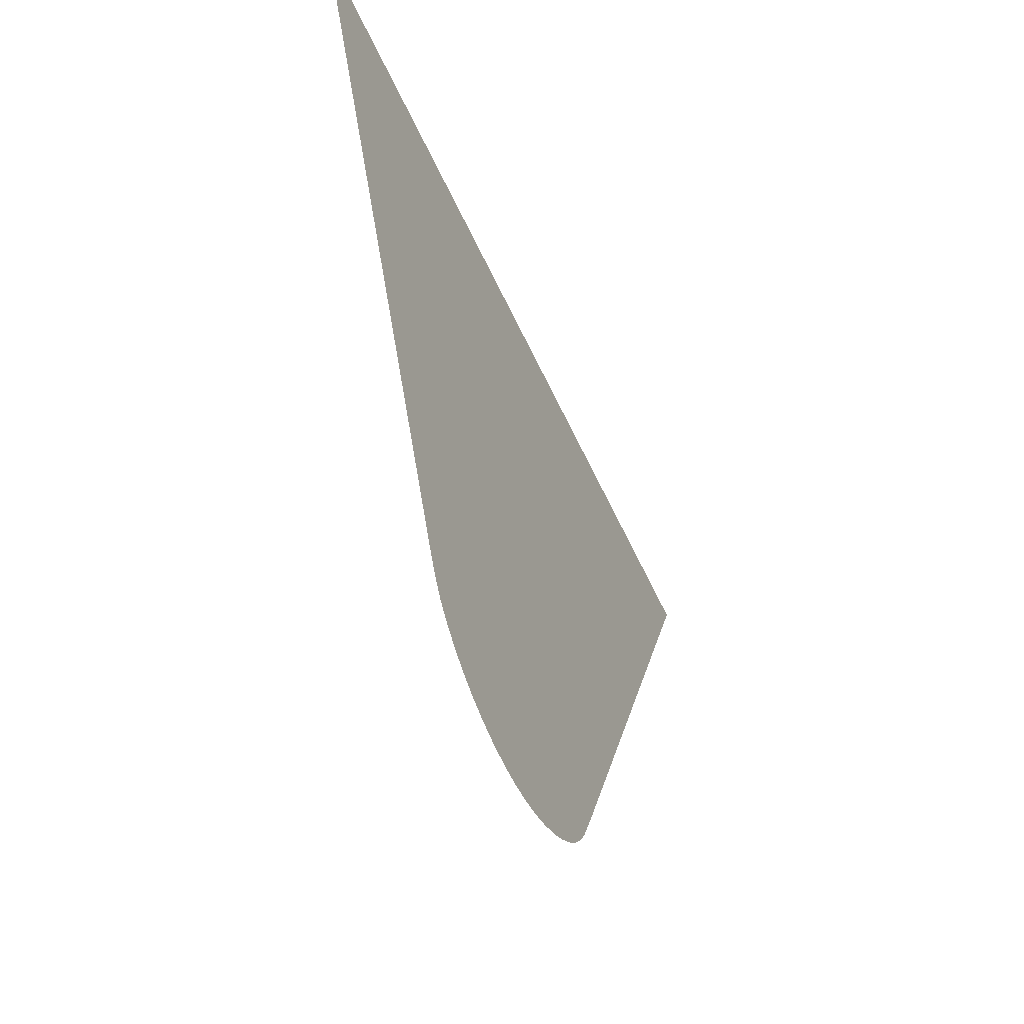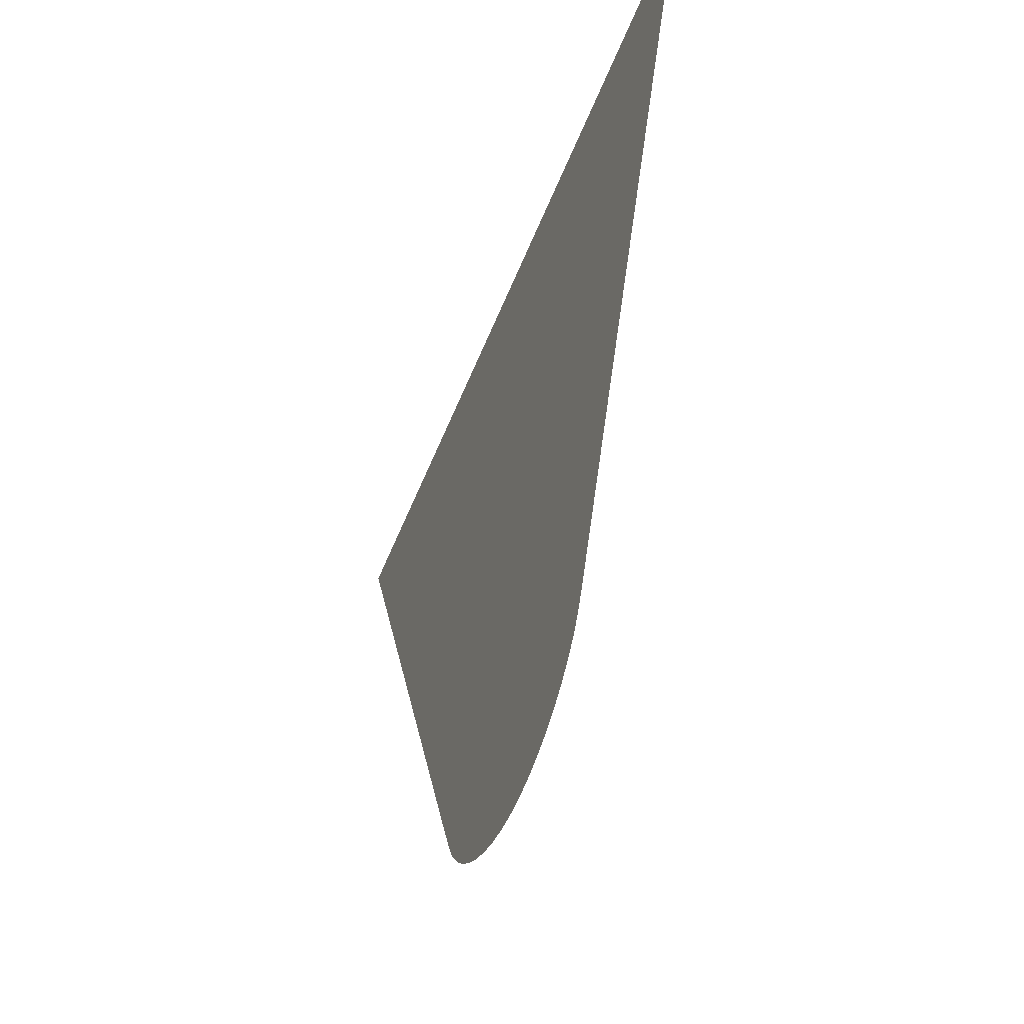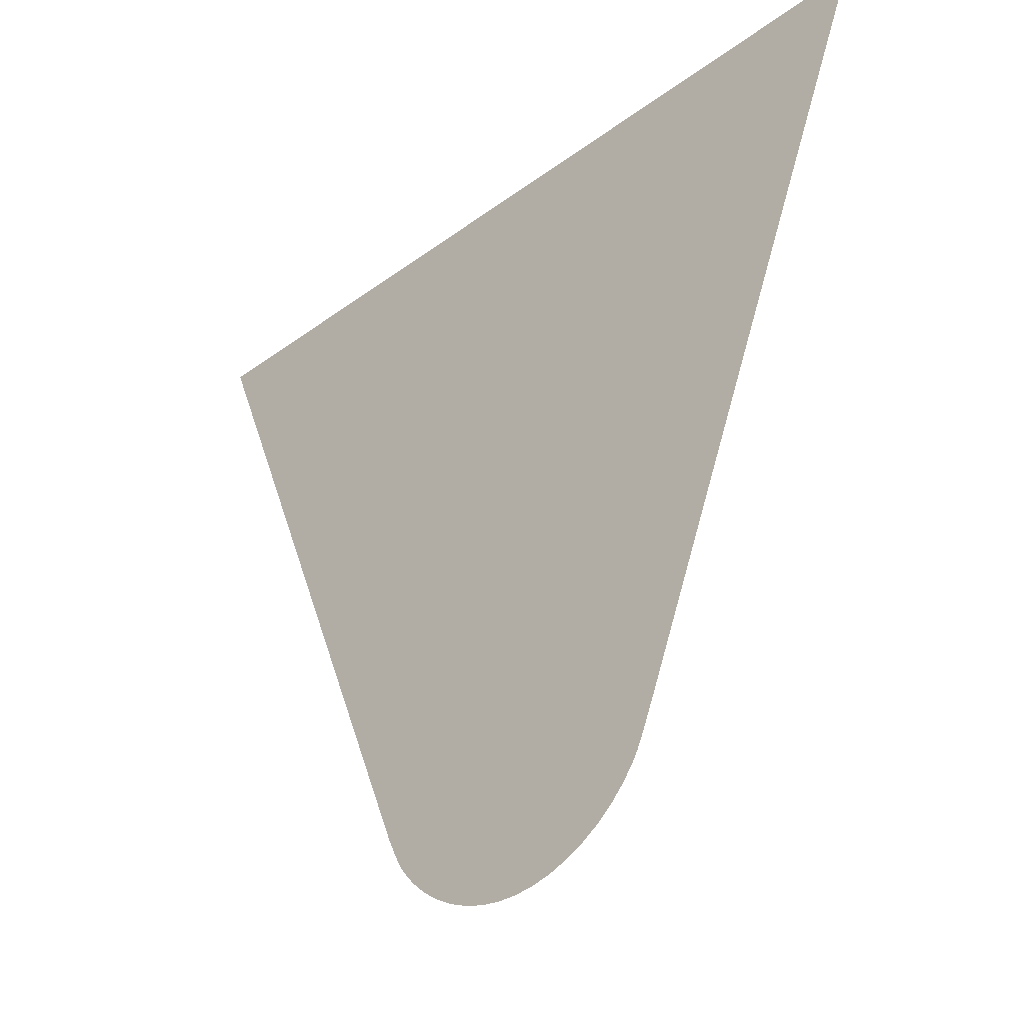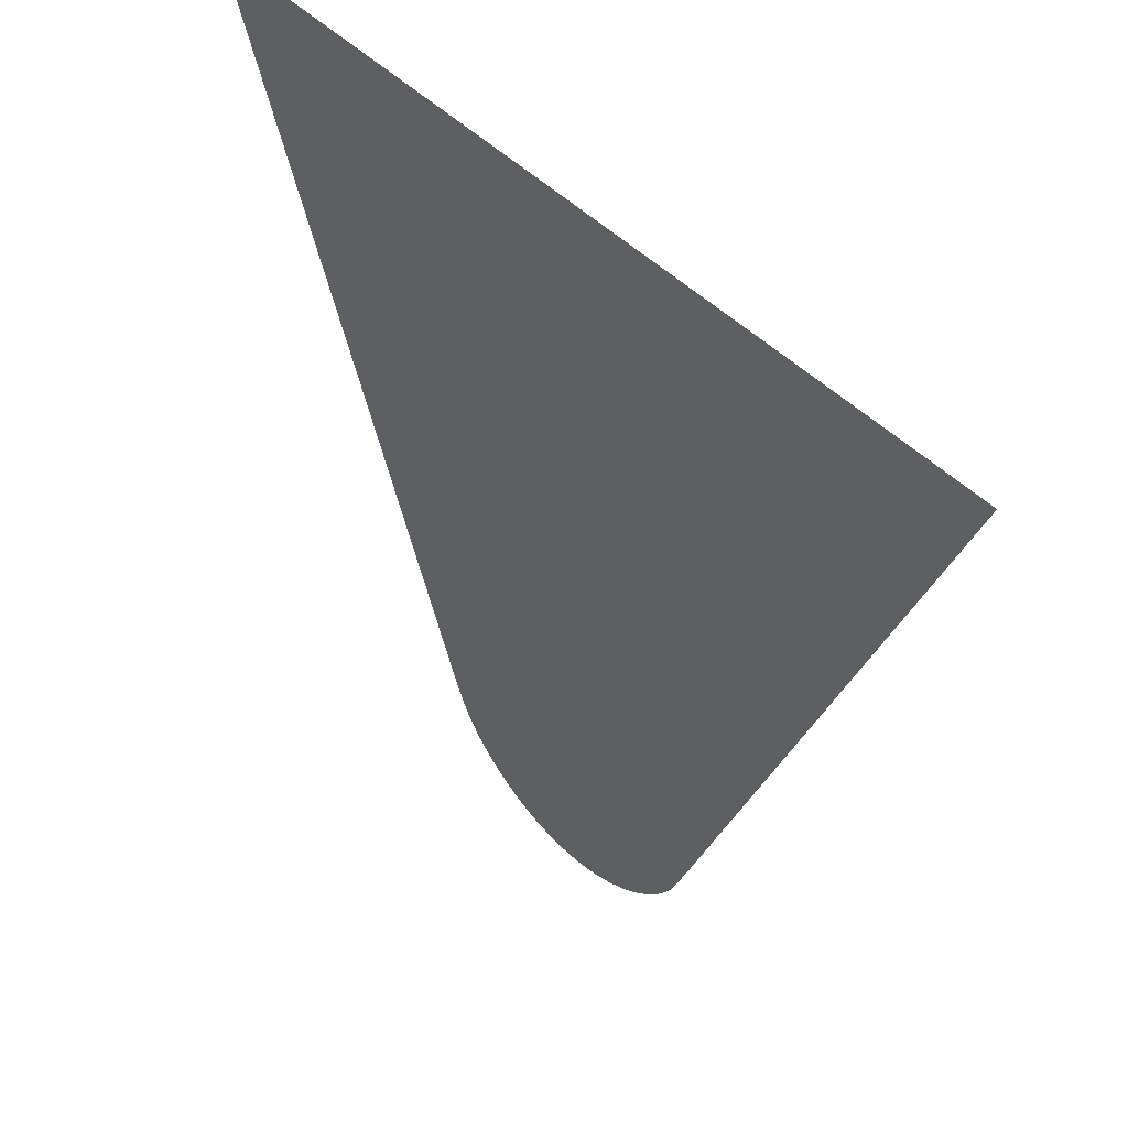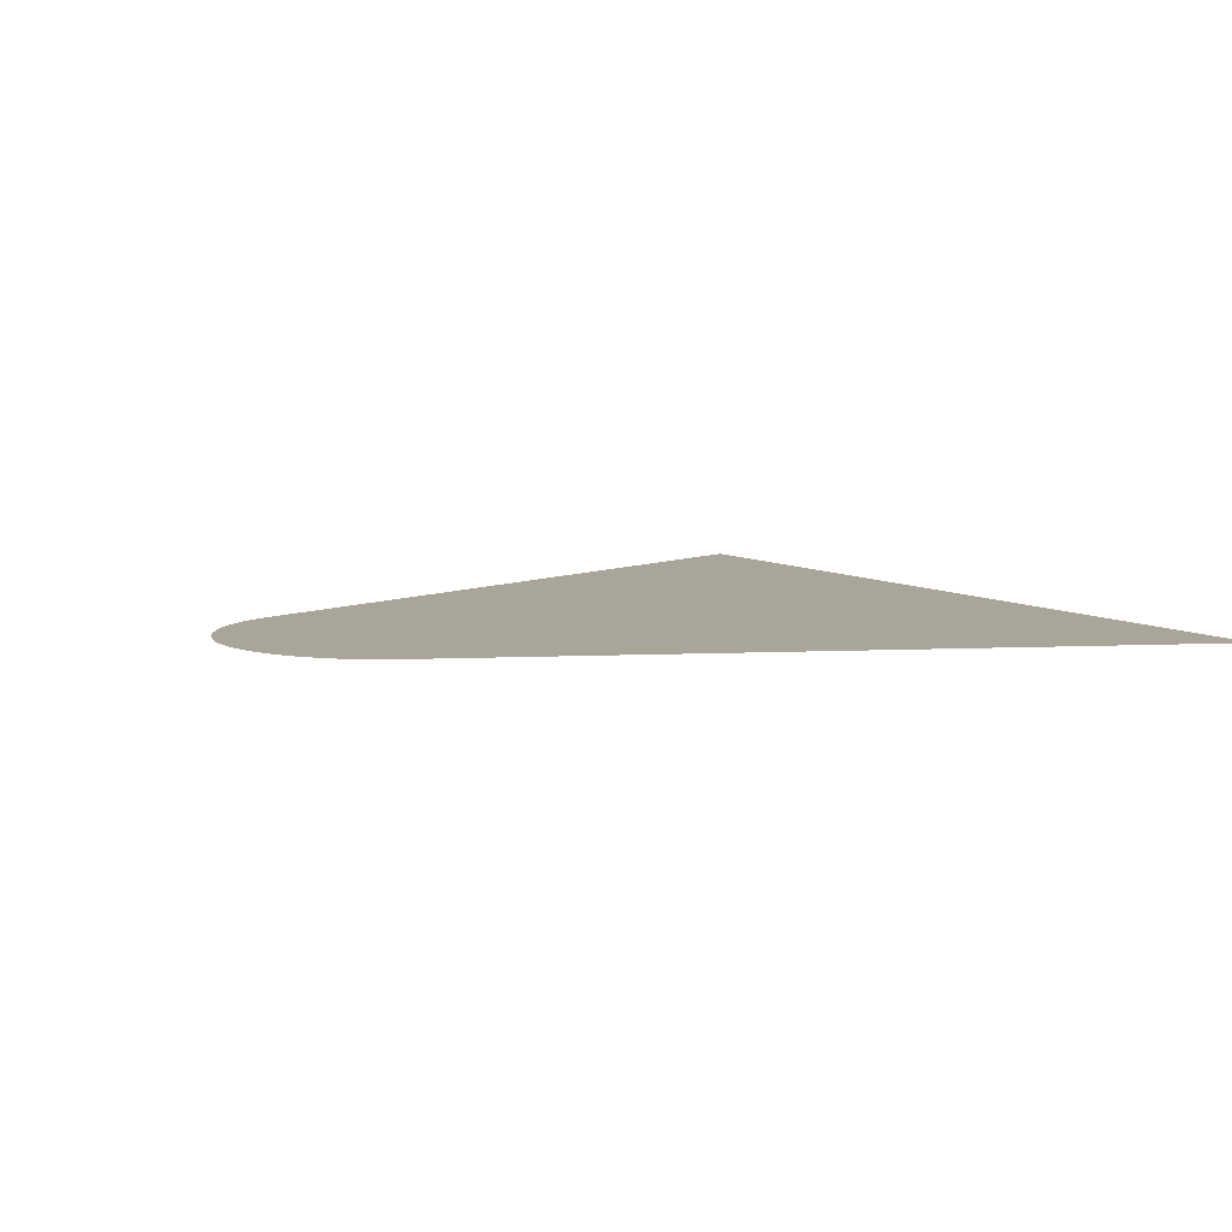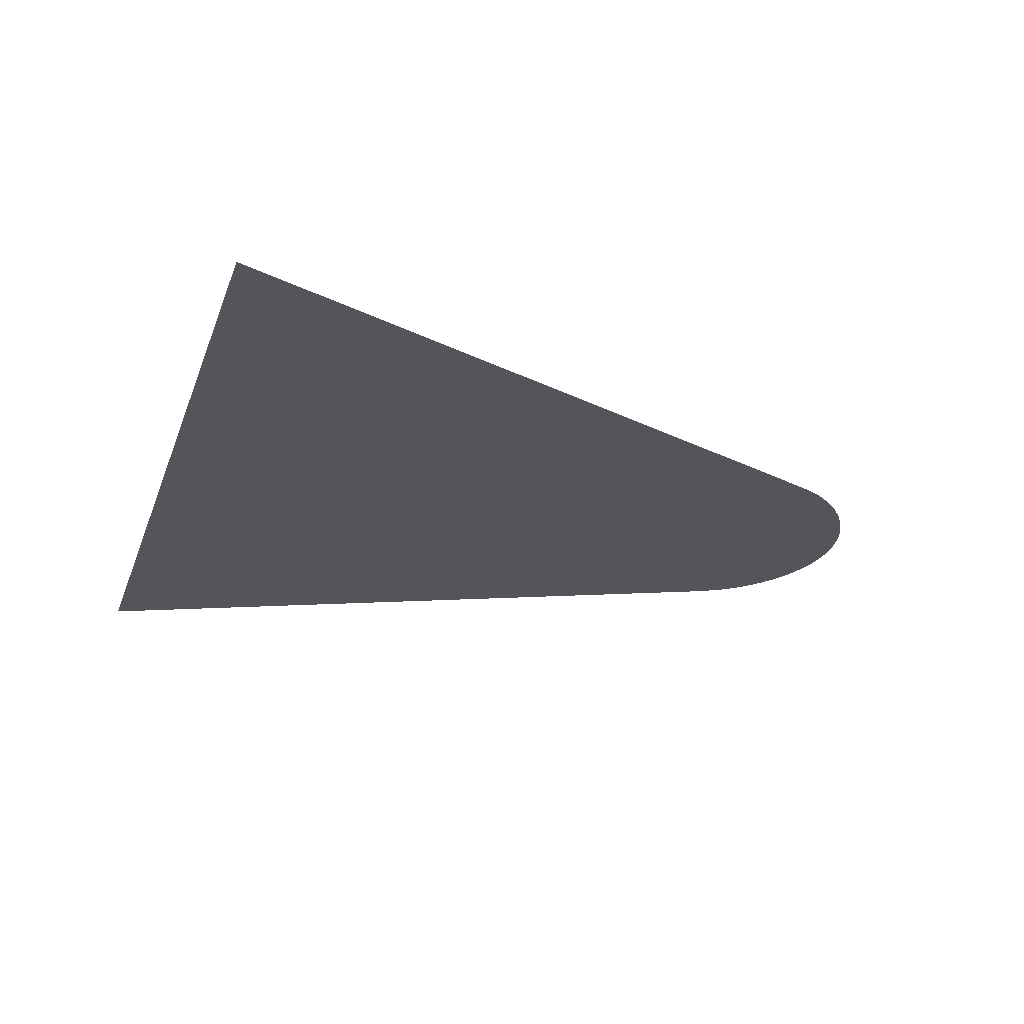
<metadata>
{"format":"obj","ext":"obj","renderer":"f3d","projection":"perspective","resolution":1024,"background":"white","views":[{"elev":-57.1,"azim":114.4,"up":"+Y"},{"elev":-51.9,"azim":69.0,"up":"+Y"},{"elev":-34.1,"azim":-135.0,"up":"+Y"},{"elev":46.0,"azim":-130.9,"up":"+Y"},{"elev":7.4,"azim":60.1,"up":"+Z"},{"elev":-25.0,"azim":-107.1,"up":"+Z"}]}
</metadata>
<code>
v -47.65 10.89 48.58
v -47.81 10.96 48.58
v -47.96 11.05 48.58
v -48.1 11.16 48.58
v -48.22 11.29 48.58
v -48.32 11.43 48.58
v -48.36 11.49 48.58
v -48.41 11.6 48.58
v -48.55 11.92 48.58
v -50.82 17.49 48.58
v -43.38 17.49 48.58
v -45.76 11.69 48.58
v -45.84 11.53 48.58
v -45.89 11.43 48.58
v -45.93 11.37 48.58
v -46.04 11.24 48.58
v -46.17 11.12 48.58
v -46.31 11.01 48.58
v -46.46 10.93 48.58
v -46.63 10.86 48.58
v -46.79 10.81 48.58
v -46.97 10.78 48.58
v -47.14 10.78 48.58
v -47.32 10.79 48.58
v -47.49 10.83 48.58
f 5 8 7
f 4 8 5
f 5 7 6
f 4 3 8
f 8 3 2
f 1 8 2
f 13 12 8
f 8 12 9
f 9 11 10
f 9 12 11
f 1 13 8
f 19 18 13
f 16 15 14
f 13 16 14
f 13 17 16
f 13 18 17
f 20 19 13
f 1 20 13
f 1 25 20
f 20 25 21
f 21 24 22
f 22 24 23
f 21 25 24

</code>
